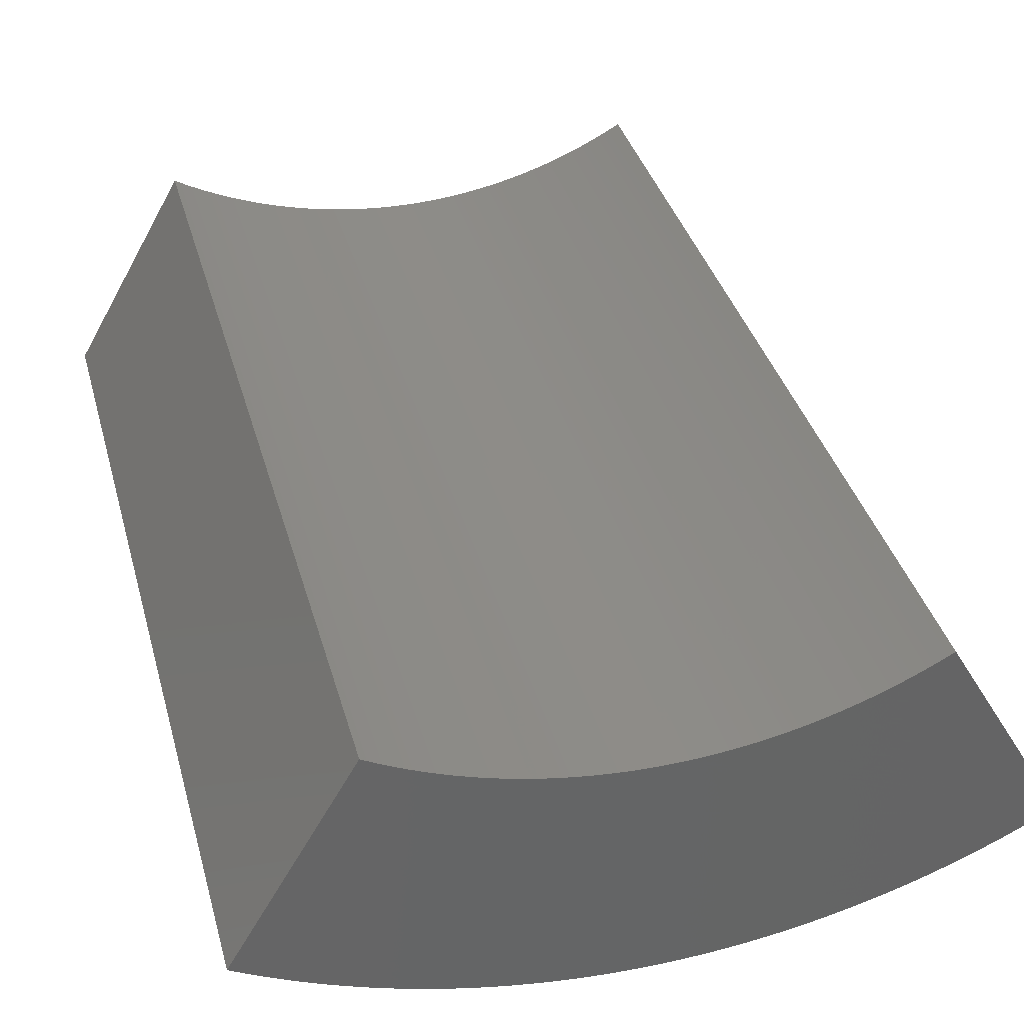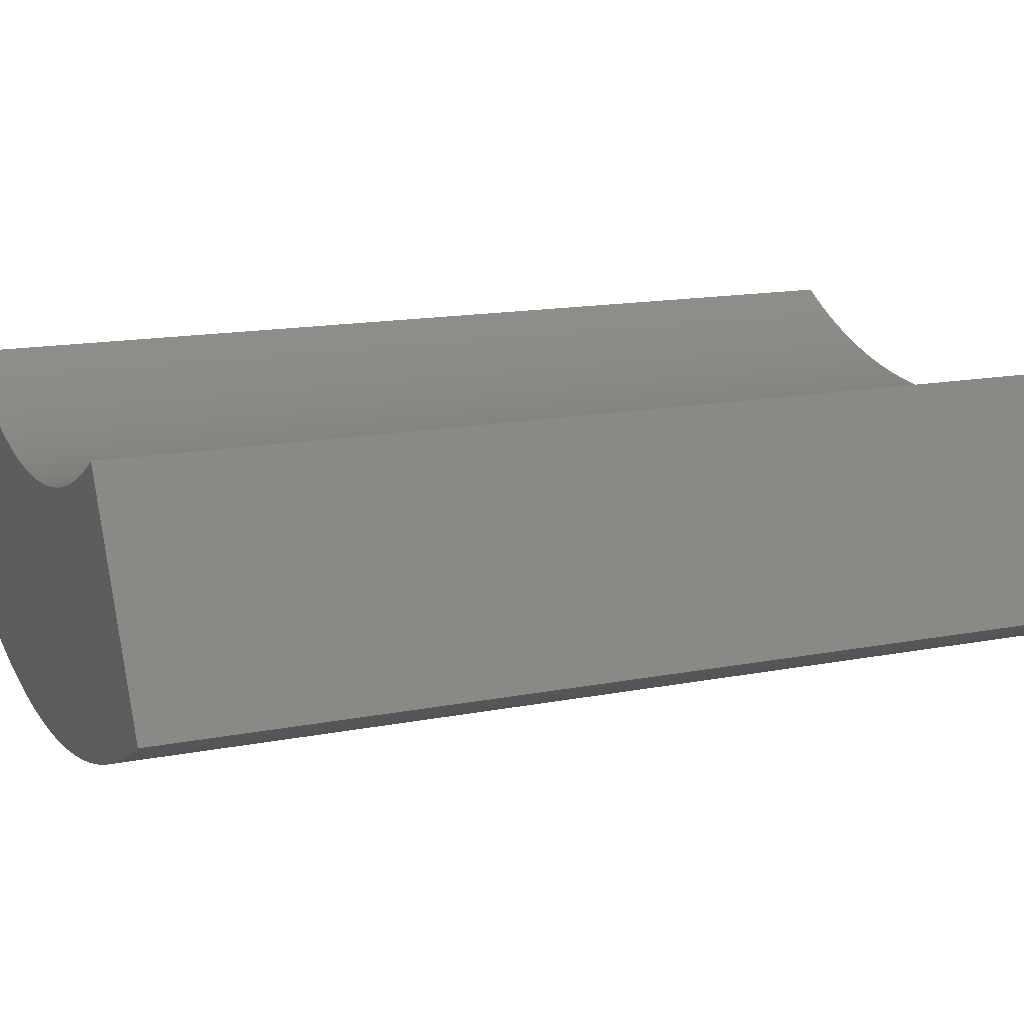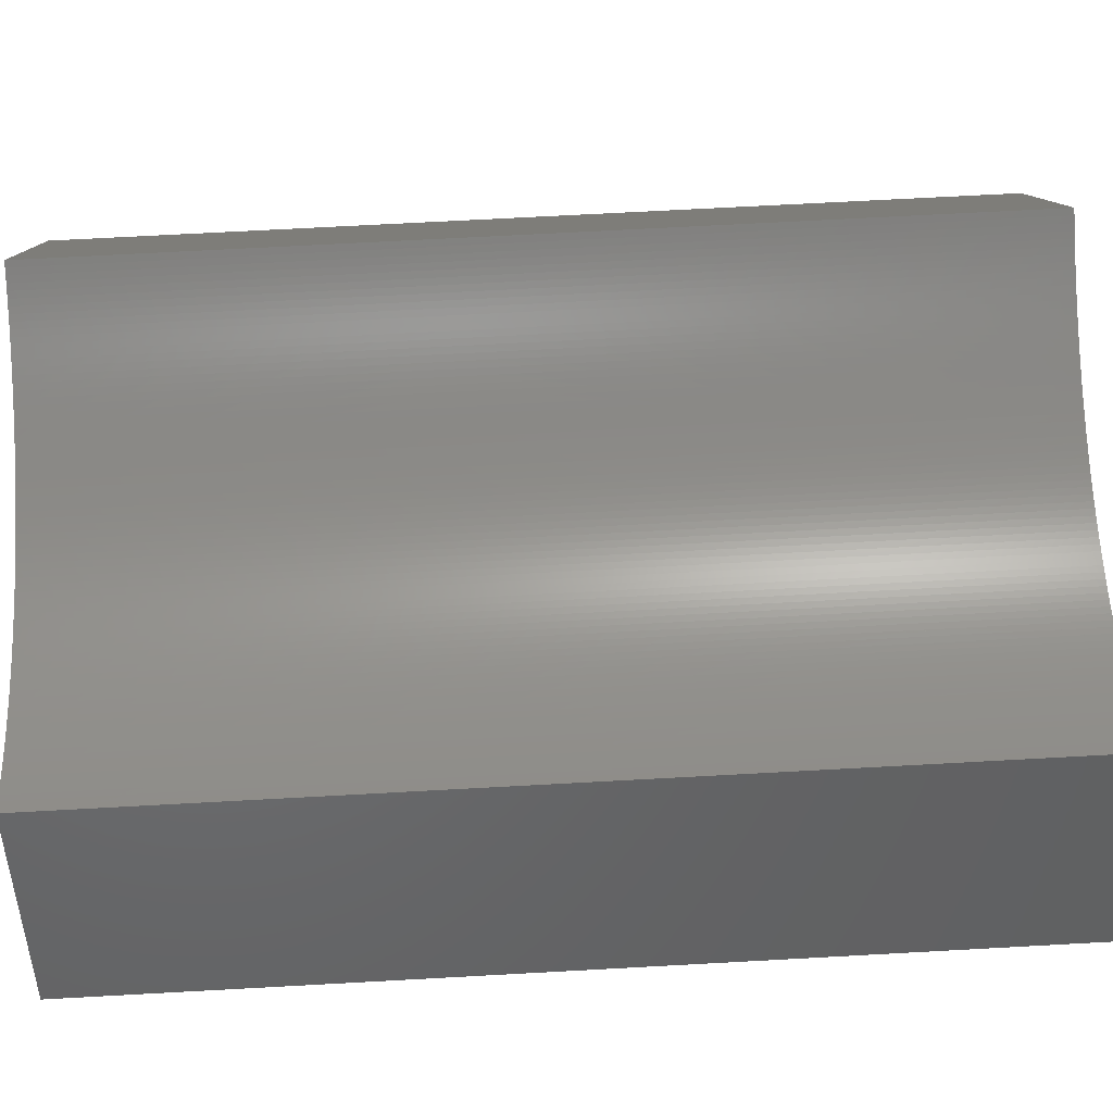
<metadata>
{"format":"stl","ext":"stl","renderer":"f3d","projection":"perspective","resolution":1024,"background":"white","views":[{"elev":36.9,"azim":165.0,"up":"+Z"},{"elev":14.8,"azim":-112.9,"up":"+Z"},{"elev":71.0,"azim":-93.1,"up":"+Z"}]}
</metadata>
<code>
# stl→obj: 344 verts, 684 faces
v -31.09 80 8.33
v -21.09 80 25.65
v -20.59 80 25.37
v -20.09 80 25.09
v -19.58 80 24.82
v -19.07 80 24.56
v -18.56 80 24.3
v -18.04 80 24.05
v -17.52 80 23.81
v -17 80 23.58
v -16.47 80 23.35
v -15.94 80 23.13
v -15.41 80 22.92
v -14.87 80 22.71
v -14.34 80 22.51
v -13.8 80 22.32
v -13.25 80 22.14
v -12.71 80 21.96
v -12.16 80 21.79
v -11.61 80 21.63
v -11.06 80 21.47
v -10.5 80 21.33
v -9.944 80 21.19
v -9.386 80 21.06
v -8.826 80 20.93
v -8.264 80 20.82
v -7.701 80 20.71
v -7.136 80 20.61
v -6.57 80 20.51
v -6.003 80 20.43
v -5.434 80 20.35
v -4.865 80 20.28
v -4.295 80 20.22
v -3.724 80 20.16
v -3.152 80 20.12
v -2.58 80 20.08
v -2.007 80 20.05
v -1.434 80 20.02
v -0.8604 80 20.01
v -0.2868 80 20
v 31.09 80 8.33
v 30.48 80 7.984
v -30.48 80 7.984
v 0.2868 80 20
v 0.8604 80 20.01
v 1.434 80 20.02
v 2.007 80 20.05
v 2.58 80 20.08
v 3.152 80 20.12
v 3.724 80 20.16
v 4.295 80 20.22
v 4.865 80 20.28
v 5.434 80 20.35
v 6.003 80 20.43
v 6.57 80 20.51
v 7.136 80 20.61
v 7.701 80 20.71
v 8.264 80 20.82
v 8.826 80 20.93
v 9.386 80 21.06
v 9.944 80 21.19
v 10.5 80 21.33
v 11.06 80 21.47
v 11.61 80 21.63
v 12.16 80 21.79
v 12.71 80 21.96
v 13.25 80 22.14
v 13.8 80 22.32
v 14.34 80 22.51
v 14.87 80 22.71
v 15.41 80 22.92
v 15.94 80 23.13
v 16.47 80 23.35
v 17 80 23.58
v 17.52 80 23.81
v 18.04 80 24.05
v 18.56 80 24.3
v 19.07 80 24.56
v 19.58 80 24.82
v 20.09 80 25.09
v 20.59 80 25.37
v 21.09 80 25.65
v -29.87 80 7.644
v 29.87 80 7.644
v -29.25 80 7.311
v 29.25 80 7.311
v -28.63 80 6.985
v 28.63 80 6.985
v -28.01 80 6.666
v 28.01 80 6.666
v -27.38 80 6.354
v 27.38 80 6.354
v -26.75 80 6.05
v 26.75 80 6.05
v -26.12 80 5.752
v 26.12 80 5.752
v -25.48 80 5.461
v 25.48 80 5.461
v -24.84 80 5.178
v 24.84 80 5.178
v -24.2 80 4.902
v 24.2 80 4.902
v -23.55 80 4.633
v 23.55 80 4.633
v -22.9 80 4.372
v 22.9 80 4.372
v -22.25 80 4.117
v 22.25 80 4.117
v -21.6 80 3.871
v 21.6 80 3.871
v -20.94 80 3.631
v 20.94 80 3.631
v -20.28 80 3.399
v 20.28 80 3.399
v -19.61 80 3.174
v 19.61 80 3.174
v -18.95 80 2.957
v 18.95 80 2.957
v -18.28 80 2.748
v 18.28 80 2.748
v -17.61 80 2.546
v 17.61 80 2.546
v -16.94 80 2.351
v 16.94 80 2.351
v -16.26 80 2.164
v 16.26 80 2.164
v -15.59 80 1.985
v 15.59 80 1.985
v -14.91 80 1.813
v 14.91 80 1.813
v -14.23 80 1.649
v 14.23 80 1.649
v -13.54 80 1.493
v 13.54 80 1.493
v -12.86 80 1.344
v 12.86 80 1.344
v -12.17 80 1.203
v 12.17 80 1.203
v -11.49 80 1.07
v 11.49 80 1.07
v -10.8 80 0.9446
v 10.8 80 0.9446
v -10.11 80 0.8269
v 10.11 80 0.8269
v -9.416 80 0.717
v 9.416 80 0.717
v -8.723 80 0.6149
v 8.723 80 0.6149
v -8.029 80 0.5206
v 8.029 80 0.5206
v -7.334 80 0.4341
v 7.334 80 0.4341
v -6.639 80 0.3554
v 6.639 80 0.3554
v -5.942 80 0.2846
v 5.942 80 0.2846
v -5.245 80 0.2216
v 5.245 80 0.2216
v -4.547 80 0.1665
v 4.547 80 0.1665
v -3.848 80 0.1192
v 3.848 80 0.1192
v -3.149 80 0.07981
v 3.149 80 0.07981
v -2.45 80 0.04828
v 2.45 80 0.04828
v -1.75 80 0.02464
v 1.75 80 0.02464
v -1.05 80 0.008869
v 1.05 80 0.008869
v -0.3501 80 0.0009855
v 0.3501 80 0.0009855
v -31.09 0 8.33
v -30.48 0 7.984
v 30.48 0 7.984
v 31.09 0 8.33
v -0.2868 0 20
v -0.8604 0 20.01
v -1.434 0 20.02
v -2.007 0 20.05
v -2.58 0 20.08
v -3.152 0 20.12
v -3.724 0 20.16
v -4.295 0 20.22
v -4.865 0 20.28
v -5.434 0 20.35
v -6.003 0 20.43
v -6.57 0 20.51
v -7.136 0 20.61
v -7.701 0 20.71
v -8.264 0 20.82
v -8.826 0 20.93
v -9.386 0 21.06
v -9.944 0 21.19
v -10.5 0 21.33
v -11.06 0 21.47
v -11.61 0 21.63
v -12.16 0 21.79
v -12.71 0 21.96
v -13.25 0 22.14
v -13.8 0 22.32
v -14.34 0 22.51
v -14.87 0 22.71
v -15.41 0 22.92
v -15.94 0 23.13
v -16.47 0 23.35
v -17 0 23.58
v -17.52 0 23.81
v -18.04 0 24.05
v -18.56 0 24.3
v -19.07 0 24.56
v -19.58 0 24.82
v -20.09 0 25.09
v -20.59 0 25.37
v -21.09 0 25.65
v 21.09 0 25.65
v 20.59 0 25.37
v 20.09 0 25.09
v 19.58 0 24.82
v 19.07 0 24.56
v 18.56 0 24.3
v 18.04 0 24.05
v 17.52 0 23.81
v 17 0 23.58
v 16.47 0 23.35
v 15.94 0 23.13
v 15.41 0 22.92
v 14.87 0 22.71
v 14.34 0 22.51
v 13.8 0 22.32
v 13.25 0 22.14
v 12.71 0 21.96
v 12.16 0 21.79
v 11.61 0 21.63
v 11.06 0 21.47
v 10.5 0 21.33
v 9.944 0 21.19
v 9.386 0 21.06
v 8.826 0 20.93
v 8.264 0 20.82
v 7.701 0 20.71
v 7.136 0 20.61
v 6.57 0 20.51
v 6.003 0 20.43
v 5.434 0 20.35
v 4.865 0 20.28
v 4.295 0 20.22
v 3.724 0 20.16
v 3.152 0 20.12
v 2.58 0 20.08
v 2.007 0 20.05
v 1.434 0 20.02
v 0.8604 0 20.01
v 0.2868 0 20
v -16.26 0 2.164
v 16.94 0 2.351
v -16.94 0 2.351
v 17.61 0 2.546
v -17.61 0 2.546
v 18.28 0 2.748
v -18.28 0 2.748
v 18.95 0 2.957
v -18.95 0 2.957
v 19.61 0 3.174
v -19.61 0 3.174
v 20.28 0 3.399
v -20.28 0 3.399
v 20.94 0 3.631
v -20.94 0 3.631
v 21.6 0 3.871
v -21.6 0 3.871
v 22.25 0 4.117
v -22.25 0 4.117
v 22.9 0 4.372
v -22.9 0 4.372
v 23.55 0 4.633
v -23.55 0 4.633
v 24.2 0 4.902
v -24.2 0 4.902
v 24.84 0 5.178
v -24.84 0 5.178
v 25.48 0 5.461
v -25.48 0 5.461
v 26.12 0 5.752
v -26.12 0 5.752
v 26.75 0 6.05
v -26.75 0 6.05
v 27.38 0 6.354
v -27.38 0 6.354
v 28.01 0 6.666
v -28.01 0 6.666
v 28.63 0 6.985
v -28.63 0 6.985
v 29.25 0 7.311
v -29.25 0 7.311
v 29.87 0 7.644
v -29.87 0 7.644
v 16.26 0 2.164
v -15.59 0 1.985
v 15.59 0 1.985
v -14.91 0 1.813
v 14.91 0 1.813
v -14.23 0 1.649
v 14.23 0 1.649
v -13.54 0 1.493
v 13.54 0 1.493
v -12.86 0 1.344
v 12.86 0 1.344
v -12.17 0 1.203
v 12.17 0 1.203
v -11.49 0 1.07
v 11.49 0 1.07
v -10.8 0 0.9446
v 10.8 0 0.9446
v -10.11 0 0.8269
v 10.11 0 0.8269
v -9.416 0 0.717
v 9.416 0 0.717
v -8.723 0 0.6149
v 8.723 0 0.6149
v -8.029 0 0.5206
v 8.029 0 0.5206
v -7.334 0 0.4341
v 7.334 0 0.4341
v -6.639 0 0.3554
v 6.639 0 0.3554
v -5.942 0 0.2846
v 5.942 0 0.2846
v -5.245 0 0.2216
v 5.245 0 0.2216
v -4.547 0 0.1665
v 4.547 0 0.1665
v -3.848 0 0.1192
v 3.848 0 0.1192
v -3.149 0 0.07981
v 3.149 0 0.07981
v -2.45 0 0.04828
v 2.45 0 0.04828
v -1.75 0 0.02464
v 1.75 0 0.02464
v -1.05 0 0.008869
v 1.05 0 0.008869
v -0.3501 0 0.0009855
v 0.3501 0 0.0009855
f 1 2 3
f 1 3 4
f 1 4 5
f 1 5 6
f 1 6 7
f 1 7 8
f 1 8 9
f 1 9 10
f 1 10 11
f 1 11 12
f 1 12 13
f 1 13 14
f 1 14 15
f 1 15 16
f 1 16 17
f 1 17 18
f 1 18 19
f 1 19 20
f 1 20 21
f 1 21 22
f 1 22 23
f 1 23 24
f 1 24 25
f 1 25 26
f 1 26 27
f 1 27 28
f 1 28 29
f 1 29 30
f 1 30 31
f 1 31 32
f 1 32 33
f 1 33 34
f 1 34 35
f 1 35 36
f 1 36 37
f 1 37 38
f 1 38 39
f 1 39 40
f 1 40 41
f 1 41 42
f 1 42 43
f 41 40 44
f 41 44 45
f 41 45 46
f 41 46 47
f 41 47 48
f 41 48 49
f 41 49 50
f 41 50 51
f 41 51 52
f 41 52 53
f 41 53 54
f 41 54 55
f 41 55 56
f 41 56 57
f 41 57 58
f 41 58 59
f 41 59 60
f 41 60 61
f 41 61 62
f 41 62 63
f 41 63 64
f 41 64 65
f 41 65 66
f 41 66 67
f 41 67 68
f 41 68 69
f 41 69 70
f 41 70 71
f 41 71 72
f 41 72 73
f 41 73 74
f 41 74 75
f 41 75 76
f 41 76 77
f 41 77 78
f 41 78 79
f 41 79 80
f 41 80 81
f 41 81 82
f 43 42 83
f 83 42 84
f 83 84 85
f 85 84 86
f 85 86 87
f 87 86 88
f 87 88 89
f 89 88 90
f 89 90 91
f 91 90 92
f 91 92 93
f 93 92 94
f 93 94 95
f 95 94 96
f 95 96 97
f 97 96 98
f 97 98 99
f 99 98 100
f 99 100 101
f 101 100 102
f 101 102 103
f 103 102 104
f 103 104 105
f 105 104 106
f 105 106 107
f 107 106 108
f 107 108 109
f 109 108 110
f 109 110 111
f 111 110 112
f 111 112 113
f 113 112 114
f 113 114 115
f 115 114 116
f 115 116 117
f 117 116 118
f 117 118 119
f 119 118 120
f 119 120 121
f 121 120 122
f 121 122 123
f 123 122 124
f 123 124 125
f 125 124 126
f 125 126 127
f 127 126 128
f 127 128 129
f 129 128 130
f 129 130 131
f 131 130 132
f 131 132 133
f 133 132 134
f 133 134 135
f 135 134 136
f 135 136 137
f 137 136 138
f 137 138 139
f 139 138 140
f 139 140 141
f 141 140 142
f 141 142 143
f 143 142 144
f 143 144 145
f 145 144 146
f 145 146 147
f 147 146 148
f 147 148 149
f 149 148 150
f 149 150 151
f 151 150 152
f 151 152 153
f 153 152 154
f 153 154 155
f 155 154 156
f 155 156 157
f 157 156 158
f 157 158 159
f 159 158 160
f 159 160 161
f 161 160 162
f 161 162 163
f 163 162 164
f 163 164 165
f 165 164 166
f 165 166 167
f 167 166 168
f 167 168 169
f 169 168 170
f 169 170 171
f 171 170 172
f 173 174 175
f 173 175 176
f 173 176 177
f 173 177 178
f 173 178 179
f 173 179 180
f 173 180 181
f 173 181 182
f 173 182 183
f 173 183 184
f 173 184 185
f 173 185 186
f 173 186 187
f 173 187 188
f 173 188 189
f 173 189 190
f 173 190 191
f 173 191 192
f 173 192 193
f 173 193 194
f 173 194 195
f 173 195 196
f 173 196 197
f 173 197 198
f 173 198 199
f 173 199 200
f 173 200 201
f 173 201 202
f 173 202 203
f 173 203 204
f 173 204 205
f 173 205 206
f 173 206 207
f 173 207 208
f 173 208 209
f 173 209 210
f 173 210 211
f 173 211 212
f 173 212 213
f 173 213 214
f 173 214 215
f 176 216 217
f 176 217 218
f 176 218 219
f 176 219 220
f 176 220 221
f 176 221 222
f 176 222 223
f 176 223 224
f 176 224 225
f 176 225 226
f 176 226 227
f 176 227 228
f 176 228 229
f 176 229 230
f 176 230 231
f 176 231 232
f 176 232 233
f 176 233 234
f 176 234 235
f 176 235 236
f 176 236 237
f 176 237 238
f 176 238 239
f 176 239 240
f 176 240 241
f 176 241 242
f 176 242 243
f 176 243 244
f 176 244 245
f 176 245 246
f 176 246 247
f 176 247 248
f 176 248 249
f 176 249 250
f 176 250 251
f 176 251 252
f 176 252 253
f 176 253 254
f 176 254 177
f 255 256 257
f 257 256 258
f 257 258 259
f 259 258 260
f 259 260 261
f 261 260 262
f 261 262 263
f 263 262 264
f 263 264 265
f 265 264 266
f 265 266 267
f 267 266 268
f 267 268 269
f 269 268 270
f 269 270 271
f 271 270 272
f 271 272 273
f 273 272 274
f 273 274 275
f 275 274 276
f 275 276 277
f 277 276 278
f 277 278 279
f 279 278 280
f 279 280 281
f 281 280 282
f 281 282 283
f 283 282 284
f 283 284 285
f 285 284 286
f 285 286 287
f 287 286 288
f 287 288 289
f 289 288 290
f 289 290 291
f 291 290 292
f 291 292 293
f 293 292 294
f 293 294 295
f 295 294 296
f 295 296 297
f 297 296 175
f 297 175 174
f 256 255 298
f 298 255 299
f 298 299 300
f 300 299 301
f 300 301 302
f 302 301 303
f 302 303 304
f 304 303 305
f 304 305 306
f 306 305 307
f 306 307 308
f 308 307 309
f 308 309 310
f 310 309 311
f 310 311 312
f 312 311 313
f 312 313 314
f 314 313 315
f 314 315 316
f 316 315 317
f 316 317 318
f 318 317 319
f 318 319 320
f 320 319 321
f 320 321 322
f 322 321 323
f 322 323 324
f 324 323 325
f 324 325 326
f 326 325 327
f 326 327 328
f 328 327 329
f 328 329 330
f 330 329 331
f 330 331 332
f 332 331 333
f 332 333 334
f 334 333 335
f 334 335 336
f 336 335 337
f 336 337 338
f 338 337 339
f 338 339 340
f 340 339 341
f 340 341 342
f 342 341 343
f 342 343 344
f 176 41 216
f 216 41 82
f 177 39 178
f 178 39 38
f 178 38 179
f 179 38 37
f 179 37 180
f 180 37 36
f 180 36 181
f 181 36 35
f 181 35 182
f 182 35 34
f 182 34 183
f 183 34 33
f 183 33 184
f 184 33 32
f 184 32 185
f 185 32 31
f 185 31 186
f 186 31 30
f 186 30 187
f 187 30 29
f 187 29 188
f 188 29 28
f 188 28 189
f 189 28 27
f 189 27 190
f 190 27 26
f 190 26 191
f 191 26 25
f 191 25 192
f 192 25 24
f 192 24 193
f 193 24 23
f 193 23 194
f 194 23 22
f 194 22 195
f 195 22 21
f 195 21 196
f 196 21 20
f 196 20 197
f 197 20 19
f 197 19 198
f 198 19 18
f 198 18 199
f 199 18 17
f 199 17 200
f 200 17 16
f 200 16 201
f 201 16 15
f 201 15 202
f 202 15 14
f 202 14 203
f 203 14 13
f 203 13 204
f 204 13 12
f 204 12 205
f 205 12 11
f 205 11 206
f 206 11 10
f 206 10 207
f 207 10 9
f 207 9 208
f 208 9 8
f 208 8 209
f 209 8 7
f 209 7 210
f 210 7 6
f 210 6 211
f 211 6 5
f 211 5 212
f 212 5 4
f 212 4 213
f 213 4 3
f 213 3 214
f 214 3 2
f 214 2 215
f 39 177 40
f 40 177 254
f 40 254 44
f 44 254 253
f 44 253 45
f 45 253 252
f 45 252 46
f 46 252 251
f 46 251 47
f 47 251 250
f 47 250 48
f 48 250 249
f 48 249 49
f 49 249 248
f 49 248 50
f 50 248 247
f 50 247 51
f 51 247 246
f 51 246 52
f 52 246 245
f 52 245 53
f 53 245 244
f 53 244 54
f 54 244 243
f 54 243 55
f 55 243 242
f 55 242 56
f 56 242 241
f 56 241 57
f 57 241 240
f 57 240 58
f 58 240 239
f 58 239 59
f 59 239 238
f 59 238 60
f 60 238 237
f 60 237 61
f 61 237 236
f 61 236 62
f 62 236 235
f 62 235 63
f 63 235 234
f 63 234 64
f 64 234 233
f 64 233 65
f 65 233 232
f 65 232 66
f 66 232 231
f 66 231 67
f 67 231 230
f 67 230 68
f 68 230 229
f 68 229 69
f 69 229 228
f 69 228 70
f 70 228 227
f 70 227 71
f 71 227 226
f 71 226 72
f 72 226 225
f 72 225 73
f 73 225 224
f 73 224 74
f 74 224 223
f 74 223 75
f 75 223 222
f 75 222 76
f 76 222 221
f 76 221 77
f 77 221 220
f 77 220 78
f 78 220 219
f 78 219 79
f 79 219 218
f 79 218 80
f 80 218 217
f 80 217 81
f 81 217 216
f 81 216 82
f 173 215 1
f 1 215 2
f 173 1 174
f 174 1 43
f 174 43 297
f 297 43 83
f 297 83 295
f 295 83 85
f 295 85 293
f 293 85 87
f 293 87 291
f 291 87 89
f 291 89 289
f 289 89 91
f 289 91 287
f 287 91 93
f 287 93 285
f 285 93 95
f 285 95 283
f 283 95 97
f 283 97 281
f 281 97 99
f 281 99 279
f 279 99 101
f 279 101 277
f 277 101 103
f 277 103 275
f 275 103 105
f 275 105 273
f 273 105 107
f 273 107 271
f 271 107 109
f 271 109 269
f 269 109 111
f 269 111 267
f 267 111 113
f 267 113 265
f 265 113 115
f 265 115 263
f 263 115 117
f 263 117 261
f 261 117 119
f 261 119 259
f 259 119 121
f 259 121 257
f 257 121 123
f 257 123 255
f 255 123 125
f 255 125 299
f 299 125 127
f 299 127 301
f 301 127 129
f 301 129 303
f 303 129 131
f 303 131 305
f 305 131 133
f 305 133 307
f 307 133 135
f 307 135 309
f 309 135 137
f 309 137 311
f 311 137 139
f 311 139 313
f 313 139 141
f 313 141 315
f 315 141 143
f 315 143 317
f 317 143 145
f 317 145 319
f 319 145 147
f 319 147 321
f 321 147 149
f 321 149 323
f 323 149 151
f 323 151 325
f 325 151 153
f 325 153 327
f 327 153 155
f 327 155 329
f 329 155 157
f 329 157 331
f 331 157 159
f 331 159 333
f 333 159 161
f 333 161 335
f 335 161 163
f 335 163 337
f 337 163 165
f 337 165 339
f 339 165 167
f 339 167 341
f 341 167 169
f 341 169 343
f 343 169 171
f 343 171 344
f 344 171 172
f 344 172 342
f 342 172 170
f 342 170 340
f 340 170 168
f 340 168 338
f 338 168 166
f 338 166 336
f 336 166 164
f 336 164 334
f 334 164 162
f 334 162 332
f 332 162 160
f 332 160 330
f 330 160 158
f 330 158 328
f 328 158 156
f 328 156 326
f 326 156 154
f 326 154 324
f 324 154 152
f 324 152 322
f 322 152 150
f 322 150 320
f 320 150 148
f 320 148 318
f 318 148 146
f 318 146 316
f 316 146 144
f 316 144 314
f 314 144 142
f 314 142 312
f 312 142 140
f 312 140 310
f 310 140 138
f 310 138 308
f 308 138 136
f 308 136 306
f 306 136 134
f 306 134 304
f 304 134 132
f 304 132 302
f 302 132 130
f 302 130 300
f 300 130 128
f 300 128 298
f 298 128 126
f 298 126 256
f 256 126 124
f 256 124 258
f 258 124 122
f 258 122 260
f 260 122 120
f 260 120 262
f 262 120 118
f 262 118 264
f 264 118 116
f 264 116 266
f 266 116 114
f 266 114 268
f 268 114 112
f 268 112 270
f 270 112 110
f 270 110 272
f 272 110 108
f 272 108 274
f 274 108 106
f 274 106 276
f 276 106 104
f 276 104 278
f 278 104 102
f 278 102 280
f 280 102 100
f 280 100 282
f 282 100 98
f 282 98 284
f 284 98 96
f 284 96 286
f 286 96 94
f 286 94 288
f 288 94 92
f 288 92 290
f 290 92 90
f 290 90 292
f 292 90 88
f 292 88 294
f 294 88 86
f 294 86 296
f 296 86 84
f 296 84 175
f 175 84 42
f 175 42 176
f 176 42 41

</code>
